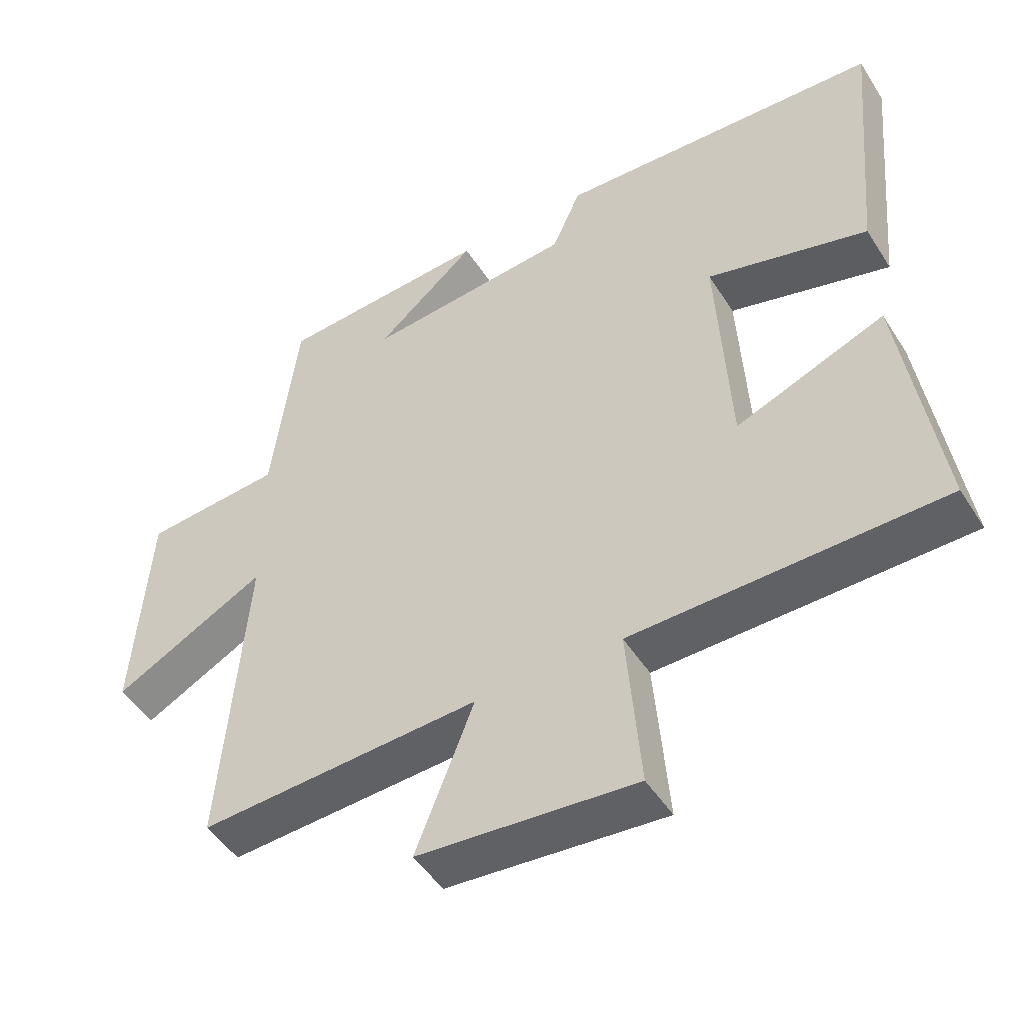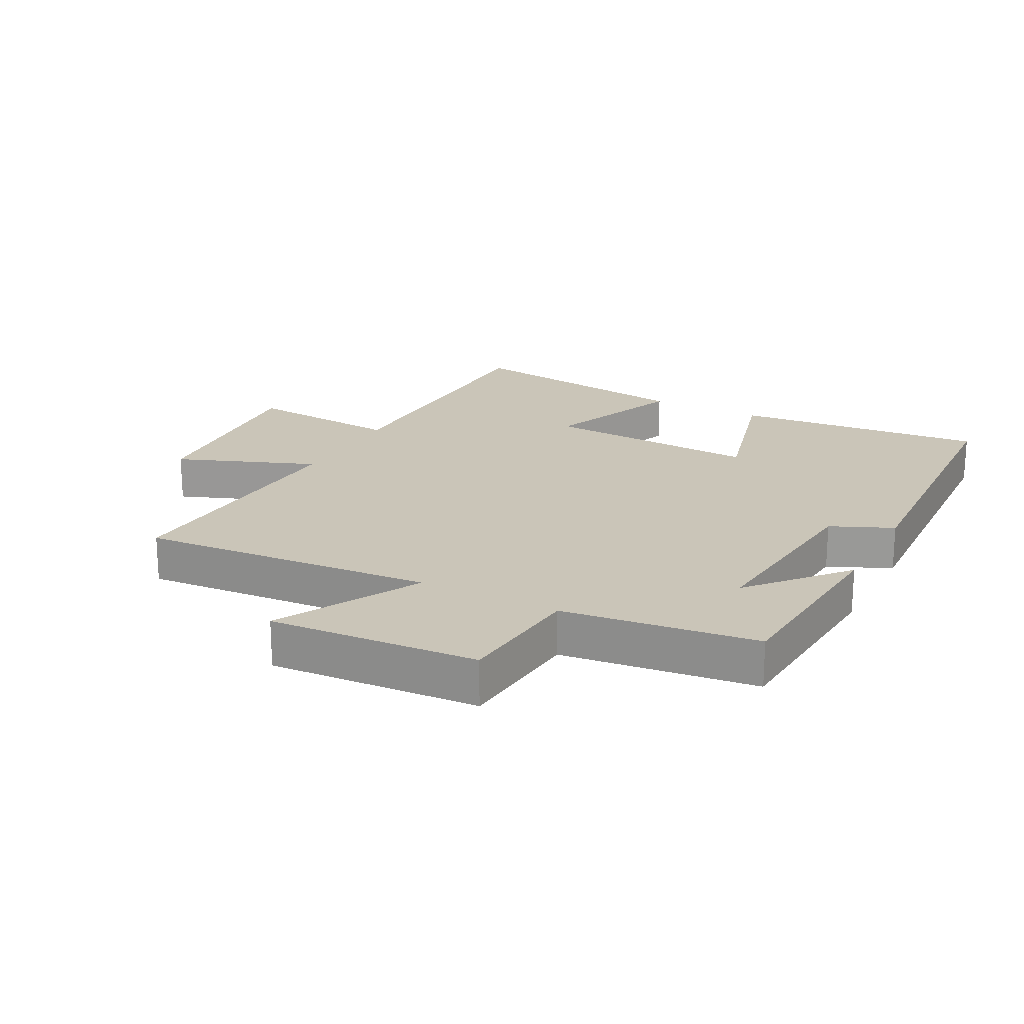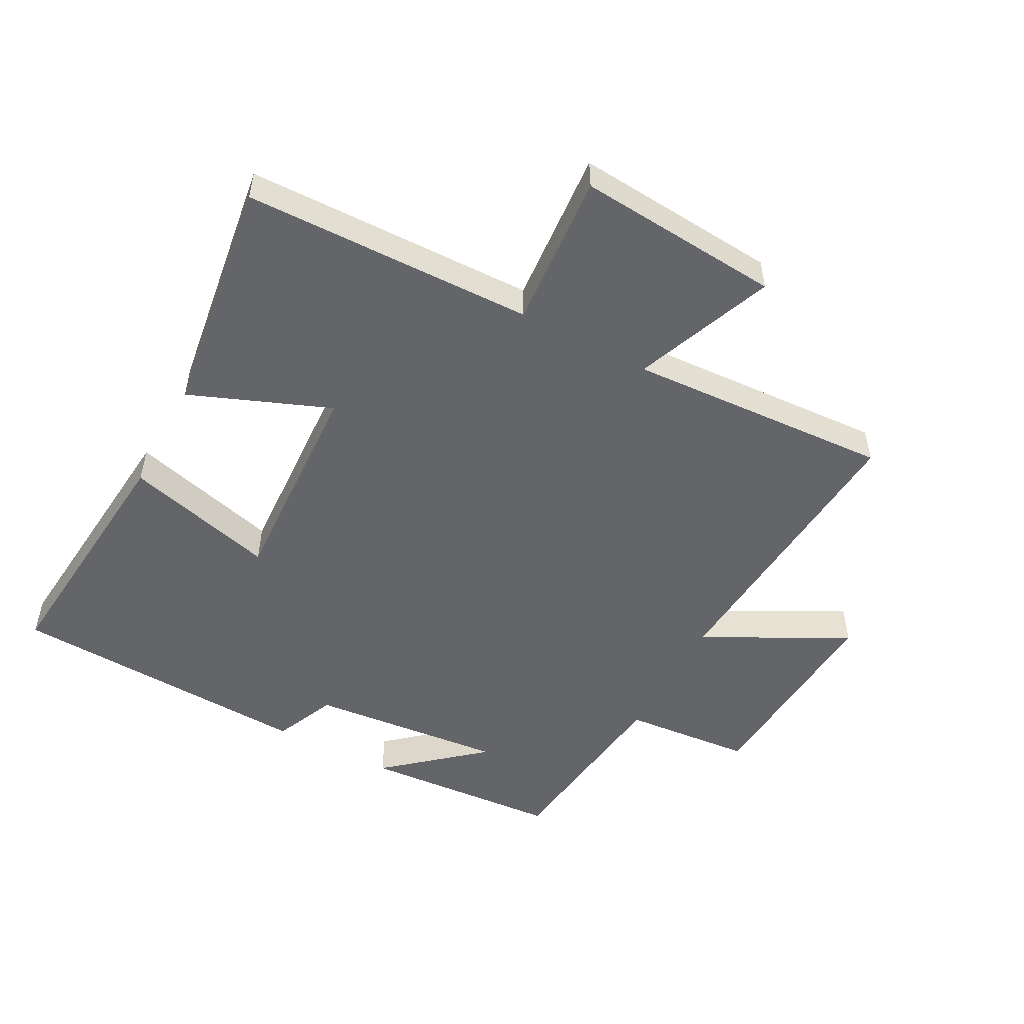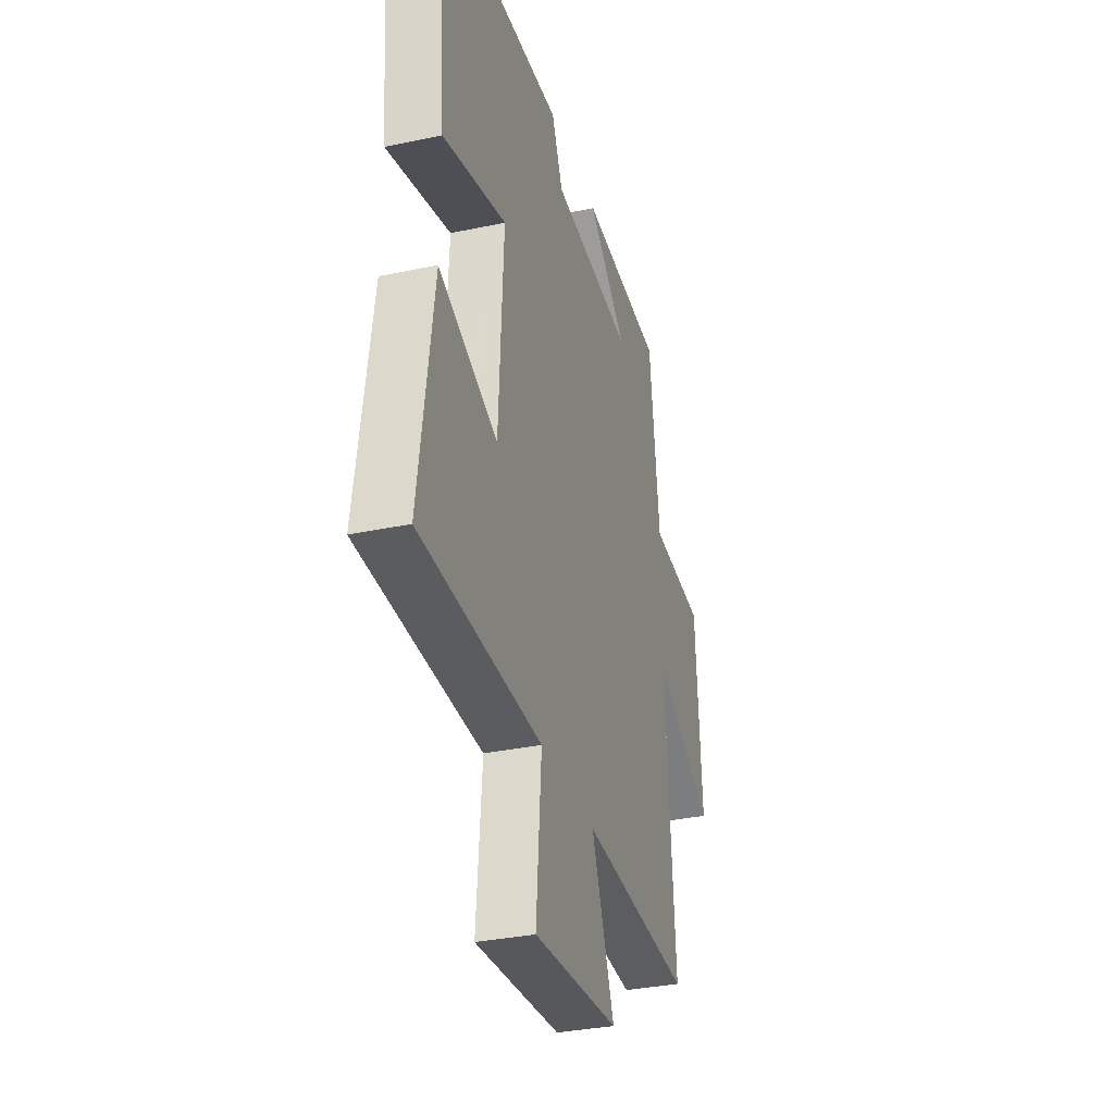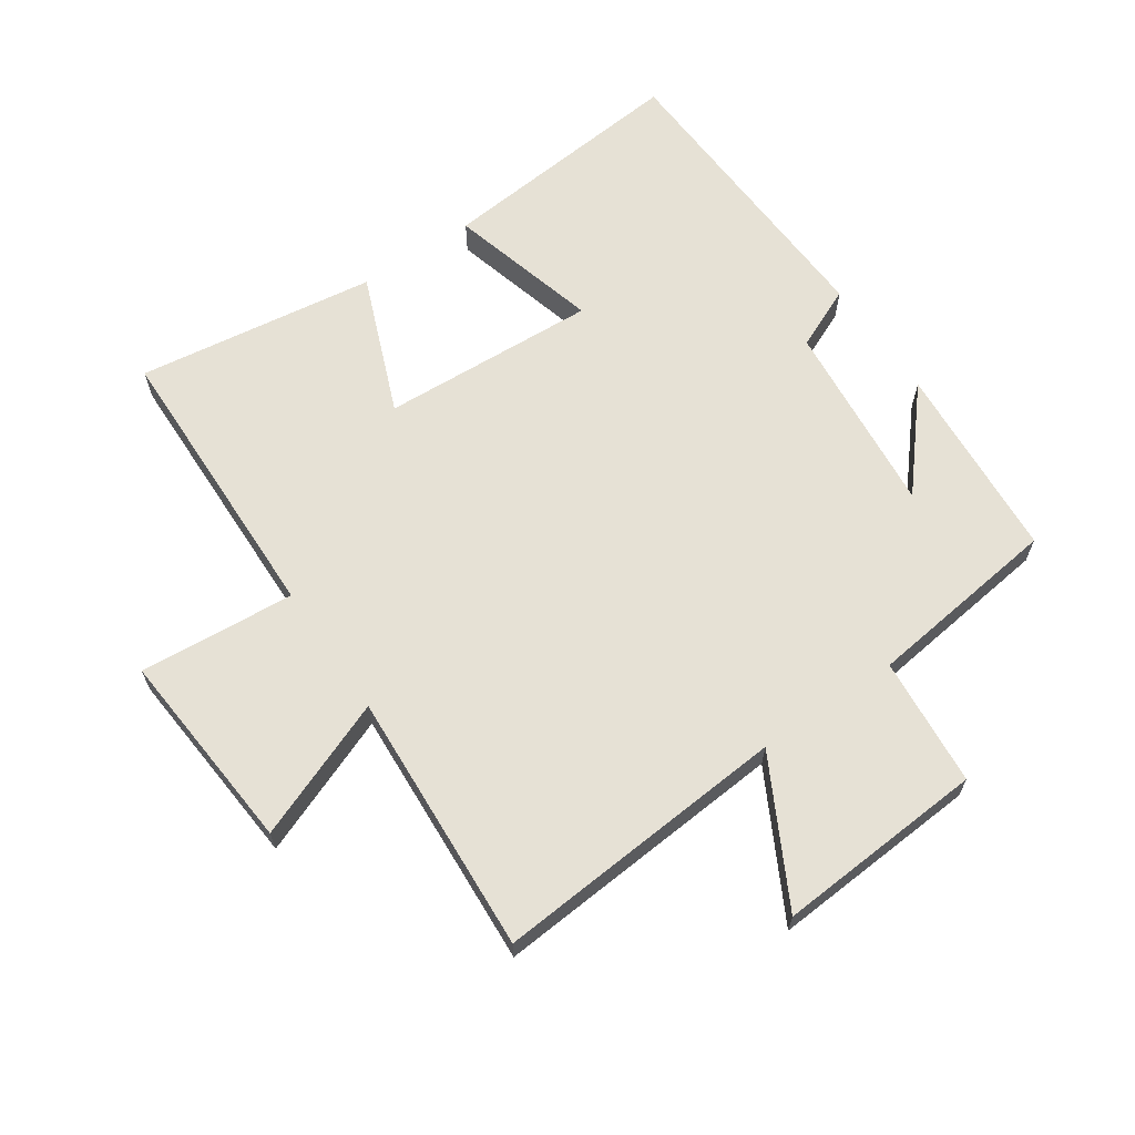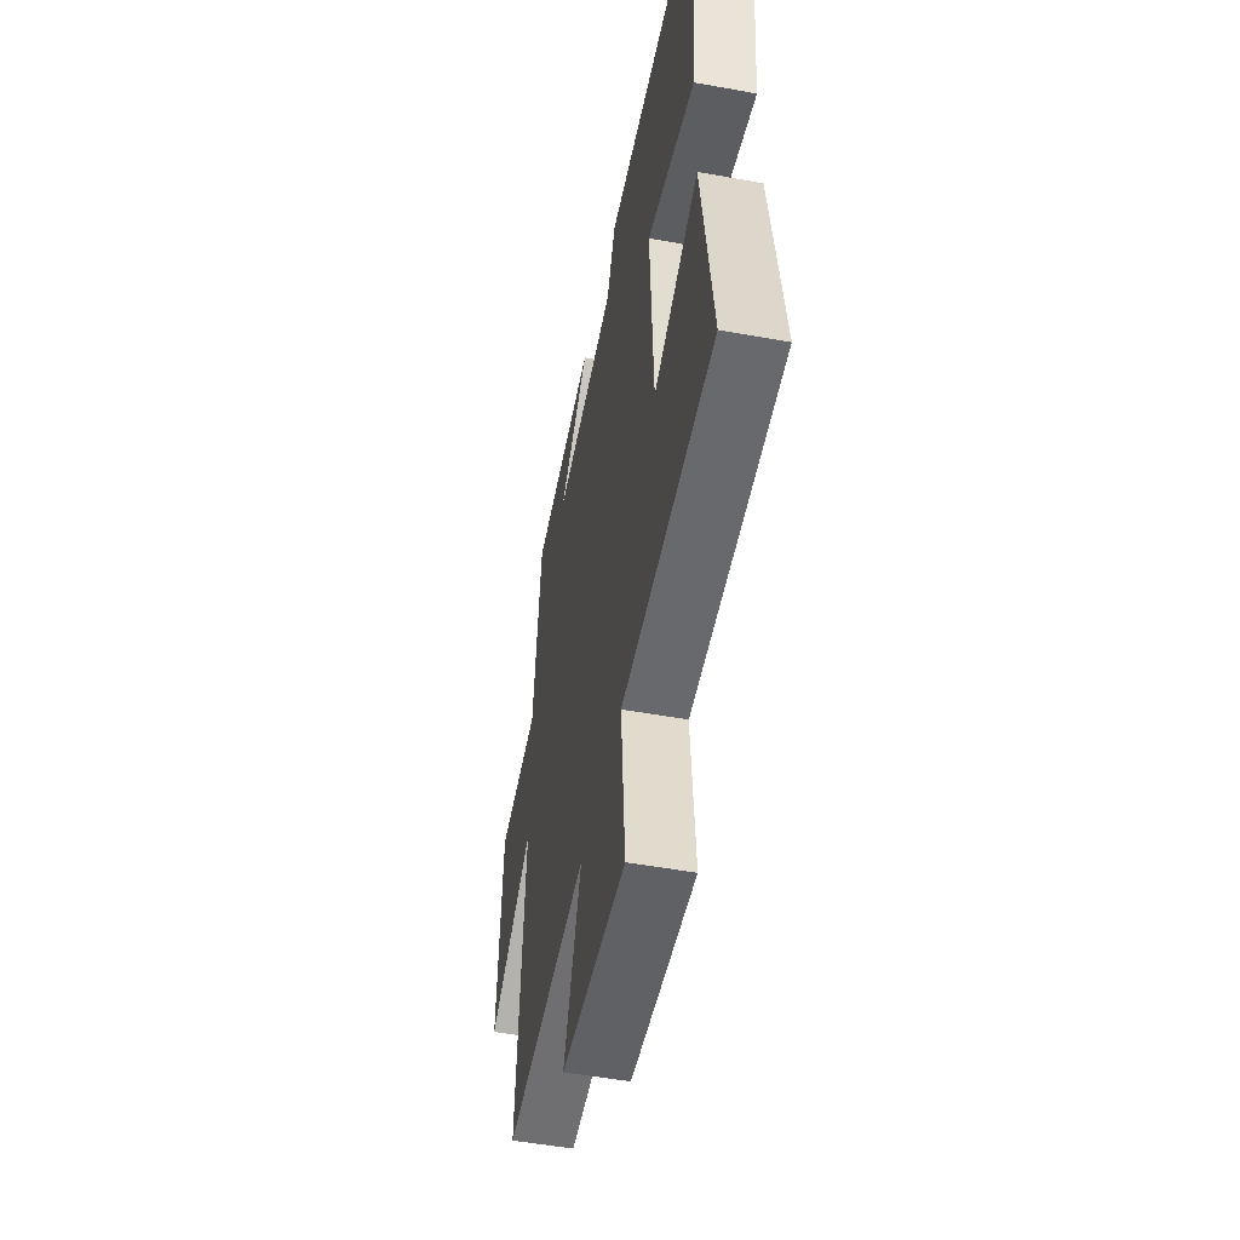
<metadata>
{"format":"obj","ext":"obj","renderer":"f3d","projection":"perspective","resolution":1024,"background":"white","views":[{"elev":-48.4,"azim":31.1,"up":"+Z"},{"elev":20.5,"azim":-62.2,"up":"+Y"},{"elev":-51.5,"azim":151.8,"up":"+Y"},{"elev":-33.1,"azim":106.3,"up":"+Z"},{"elev":64.7,"azim":-124.4,"up":"+Y"},{"elev":-51.4,"azim":78.8,"up":"+Z"}]}
</metadata>
<code>
v -0.462 0.07 0.477
v -0.148 0.07 0.5
v -0.297 0.07 0.372
v 0.011 0.07 0.402
v 0.054 0.07 0.5
v 0.537 0.07 0.478
v 0.5 0.07 0.078
v 0.261 0.07 0.142
v 0.279 0.07 -0.2
v 0.5 0.07 -0.112
v 0.554 0.07 -0.49
v 0.096 0.07 -0.5
v 0.116 0.07 -0.746
v -0.206 0.07 -0.72
v -0.12 0.07 -0.5
v -0.536 0.07 -0.524
v -0.5 0.07 -0.058
v -0.726 0.07 -0.178
v -0.704 0.07 0.152
v -0.5 0.07 0.17
v -0.462 0 0.477
v -0.148 0 0.5
v -0.297 0 0.372
v 0.011 0 0.402
v 0.054 0 0.5
v 0.537 0 0.478
v 0.5 0 0.078
v 0.261 0 0.142
v 0.279 0 -0.2
v 0.5 0 -0.112
v 0.554 0 -0.49
v 0.096 0 -0.5
v 0.116 0 -0.746
v -0.206 0 -0.72
v -0.12 0 -0.5
v -0.536 0 -0.524
v -0.5 0 -0.058
v -0.726 0 -0.178
v -0.704 0 0.152
v -0.5 0 0.17
f 17 18 19 20
f 17 20 1
f 15 16 17
f 15 17 1
f 12 13 14 15
f 9 10 11 12
f 8 9 12 15
f 5 6 7 8
f 4 5 8 15
f 3 4 15
f 1 2 3
f 1 3 15
f 40 39 38 37
f 21 40 37
f 37 36 35
f 21 37 35
f 35 34 33 32
f 32 31 30 29
f 35 32 29 28
f 28 27 26 25
f 35 28 25 24
f 35 24 23
f 23 22 21
f 35 23 21
f 1 21 22 2
f 2 22 23 3
f 3 23 24 4
f 4 24 25 5
f 5 25 26 6
f 6 26 27 7
f 7 27 28 8
f 8 28 29 9
f 9 29 30 10
f 10 30 31 11
f 11 31 32 12
f 12 32 33 13
f 13 33 34 14
f 14 34 35 15
f 15 35 36 16
f 16 36 37 17
f 17 37 38 18
f 18 38 39 19
f 19 39 40 20
f 20 40 21 1

</code>
